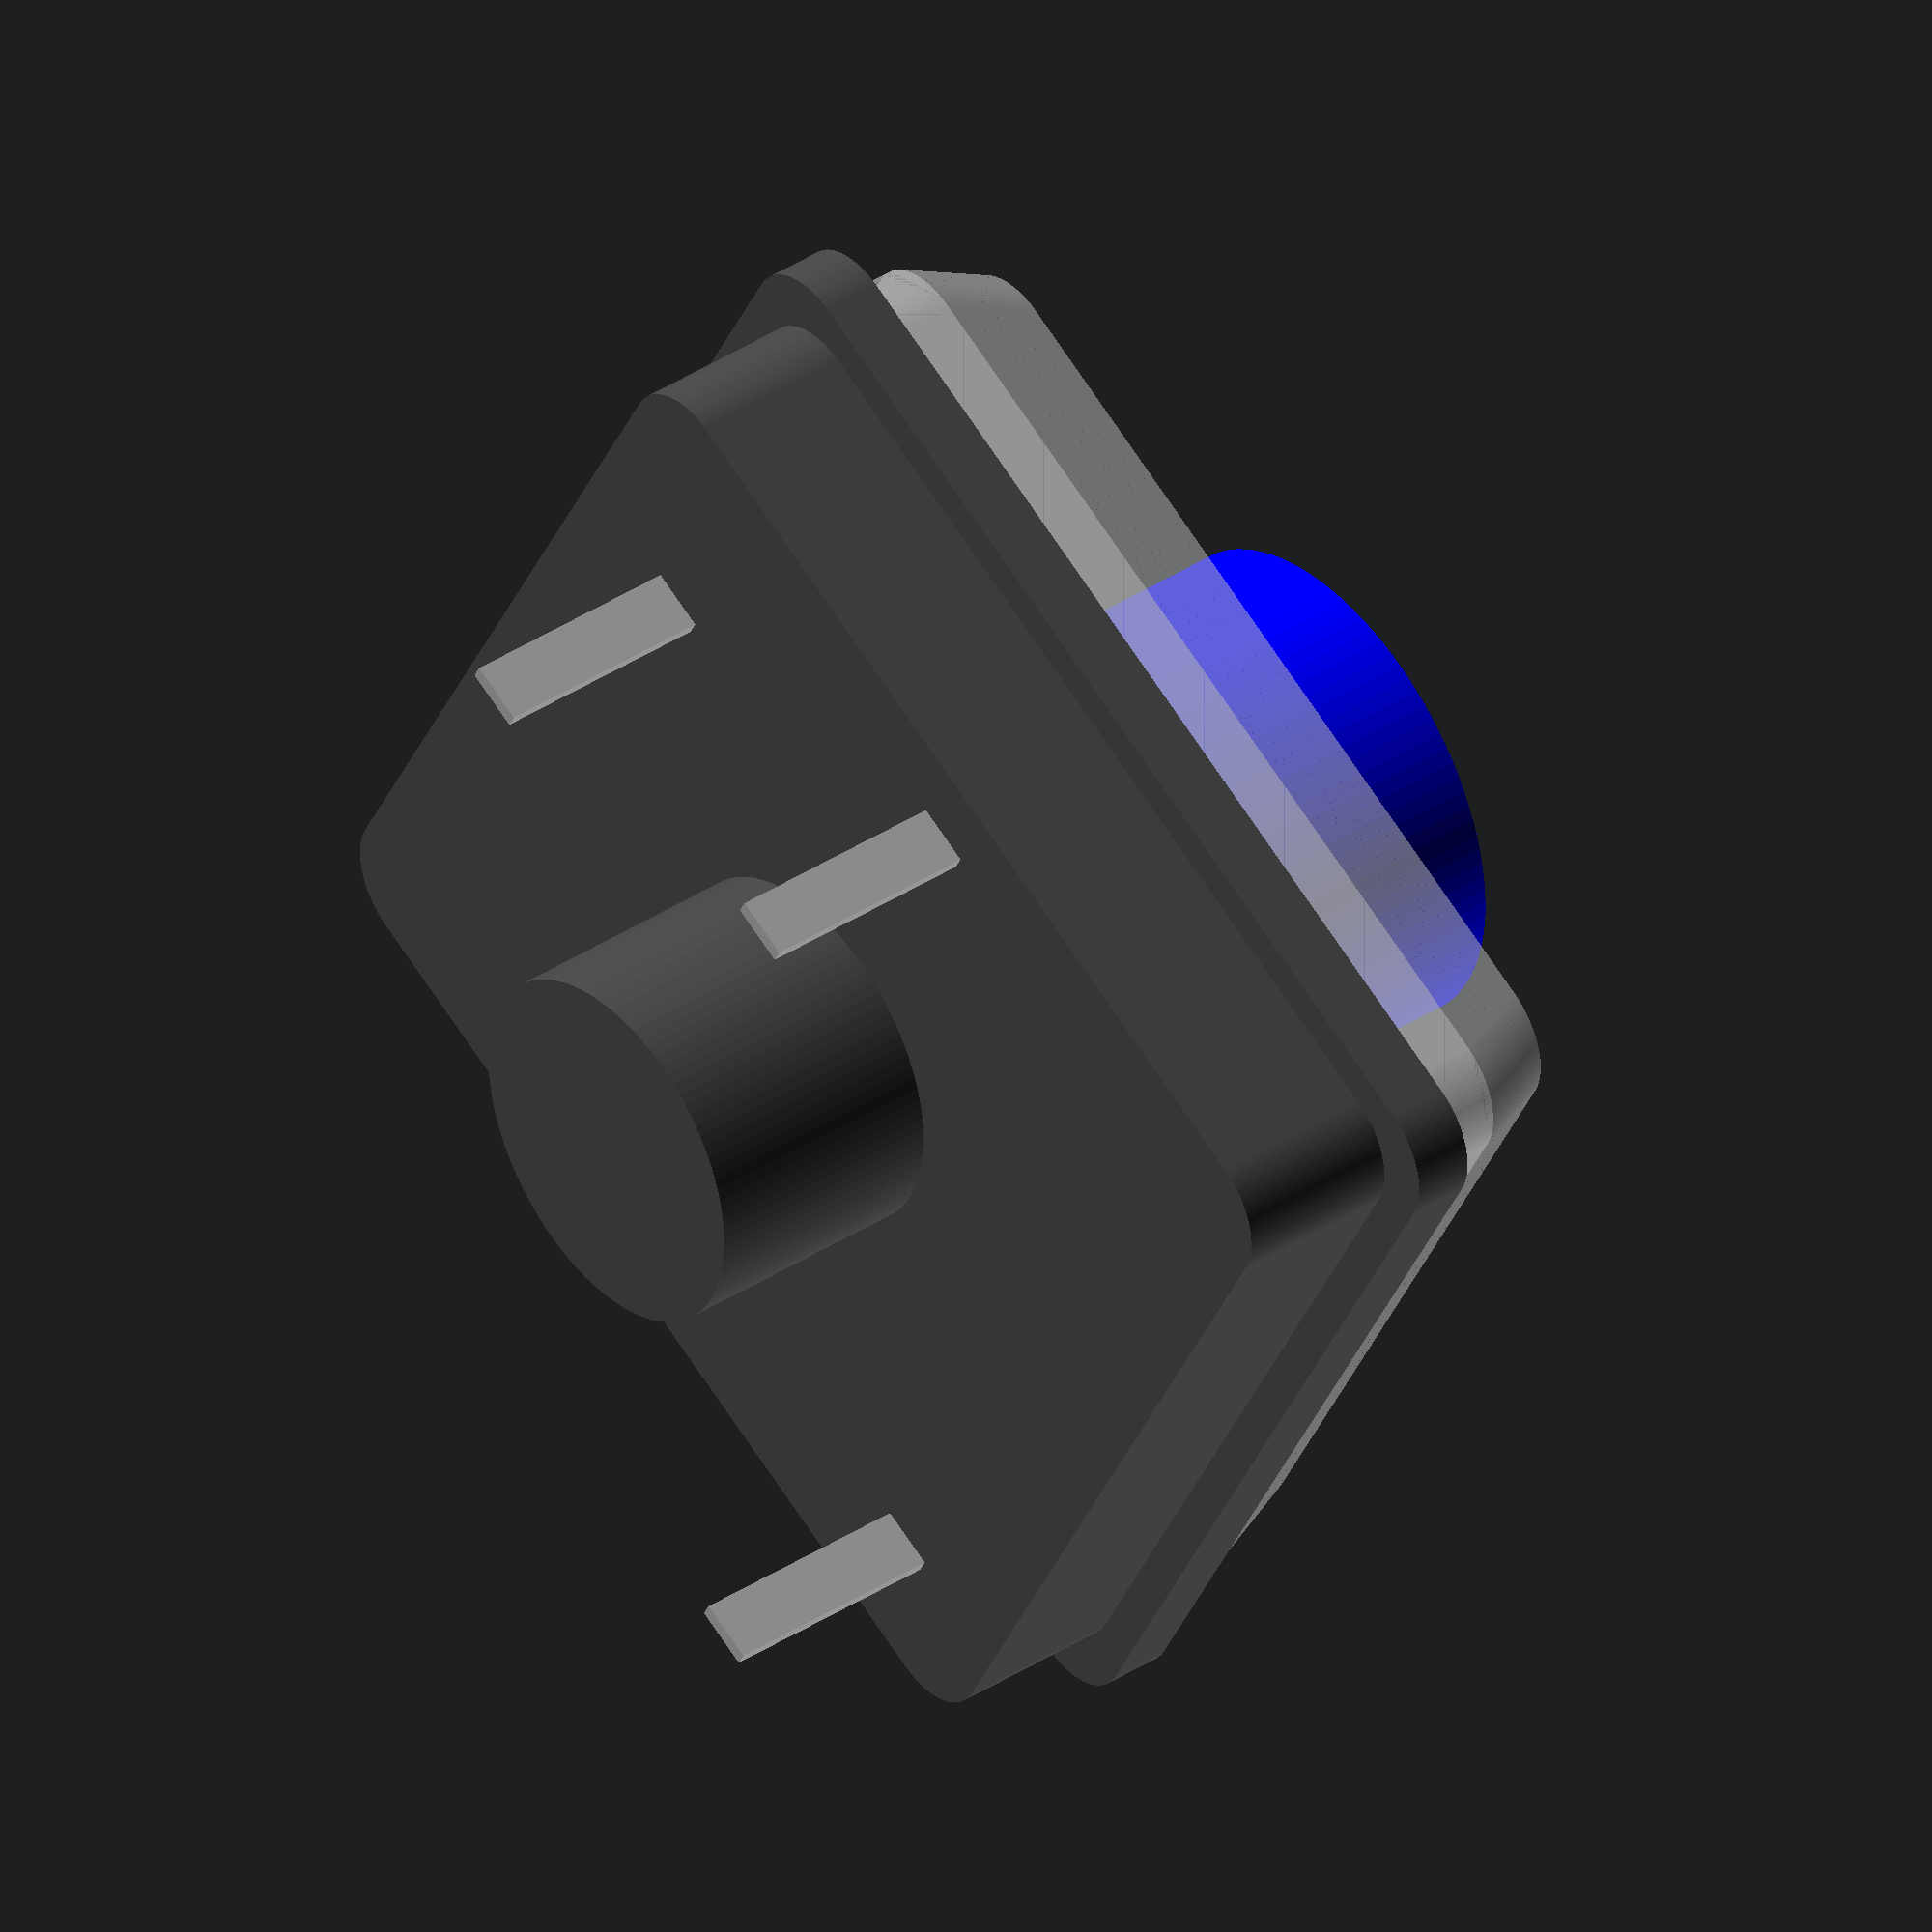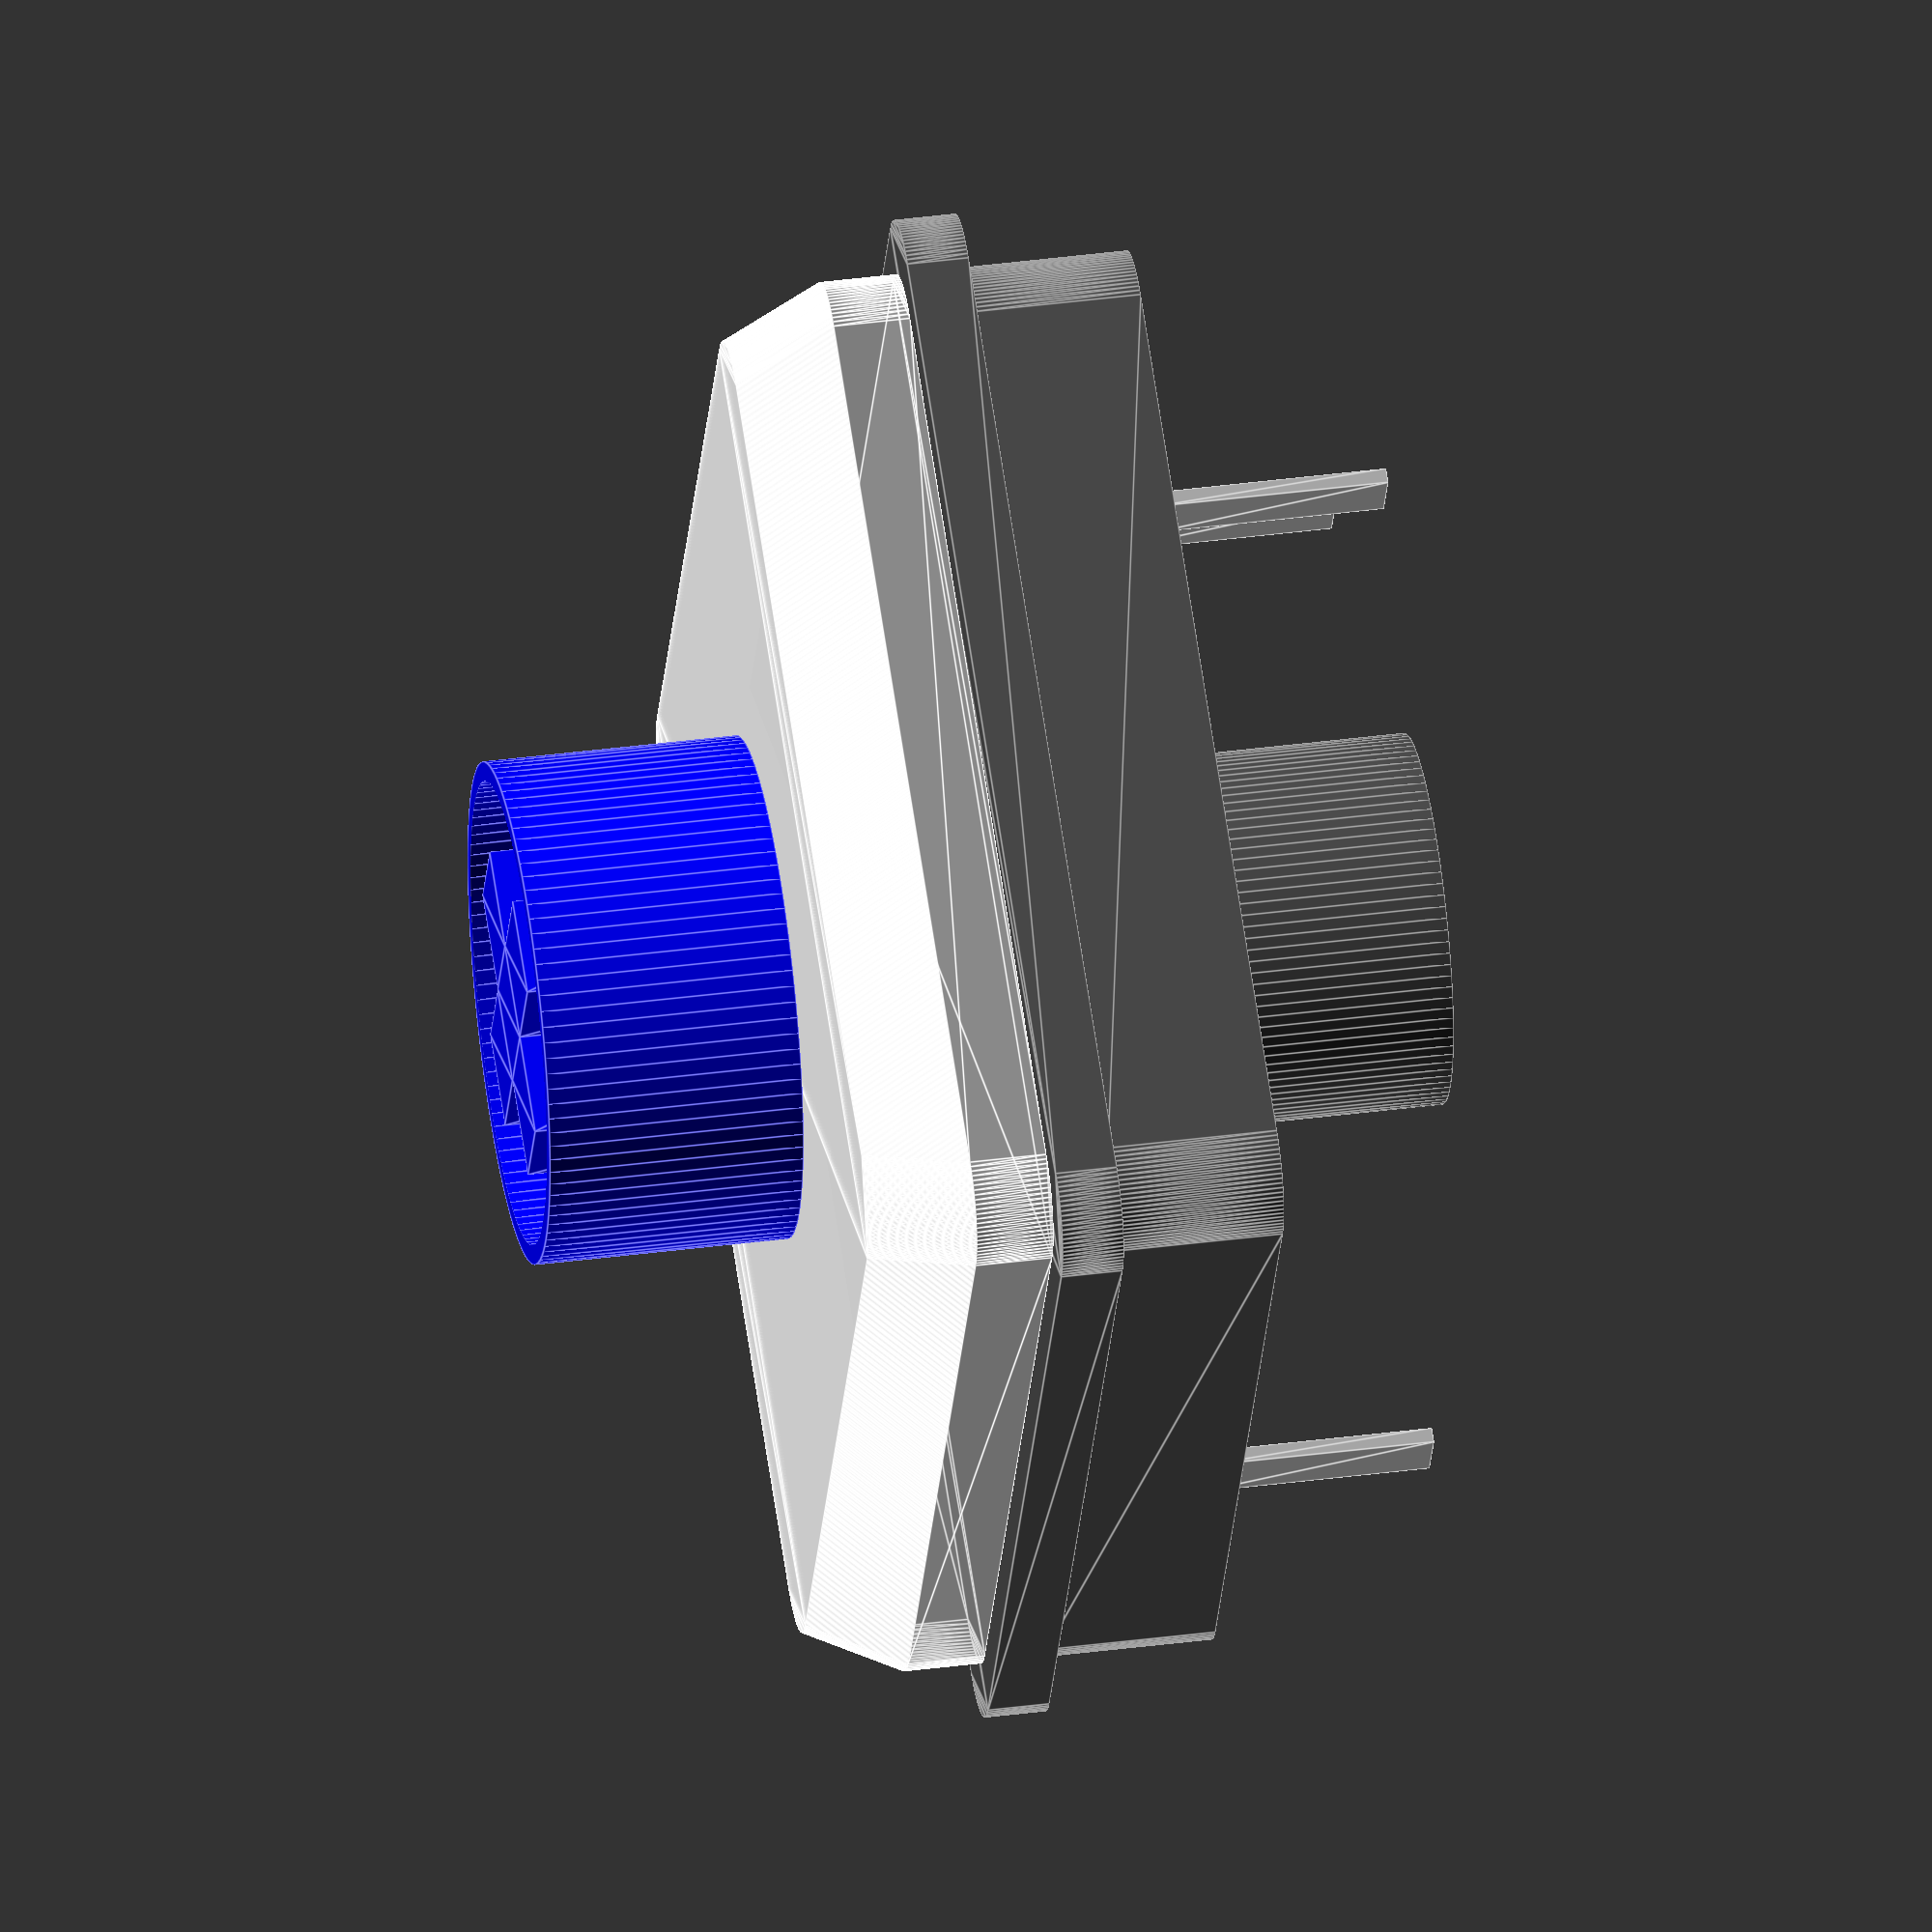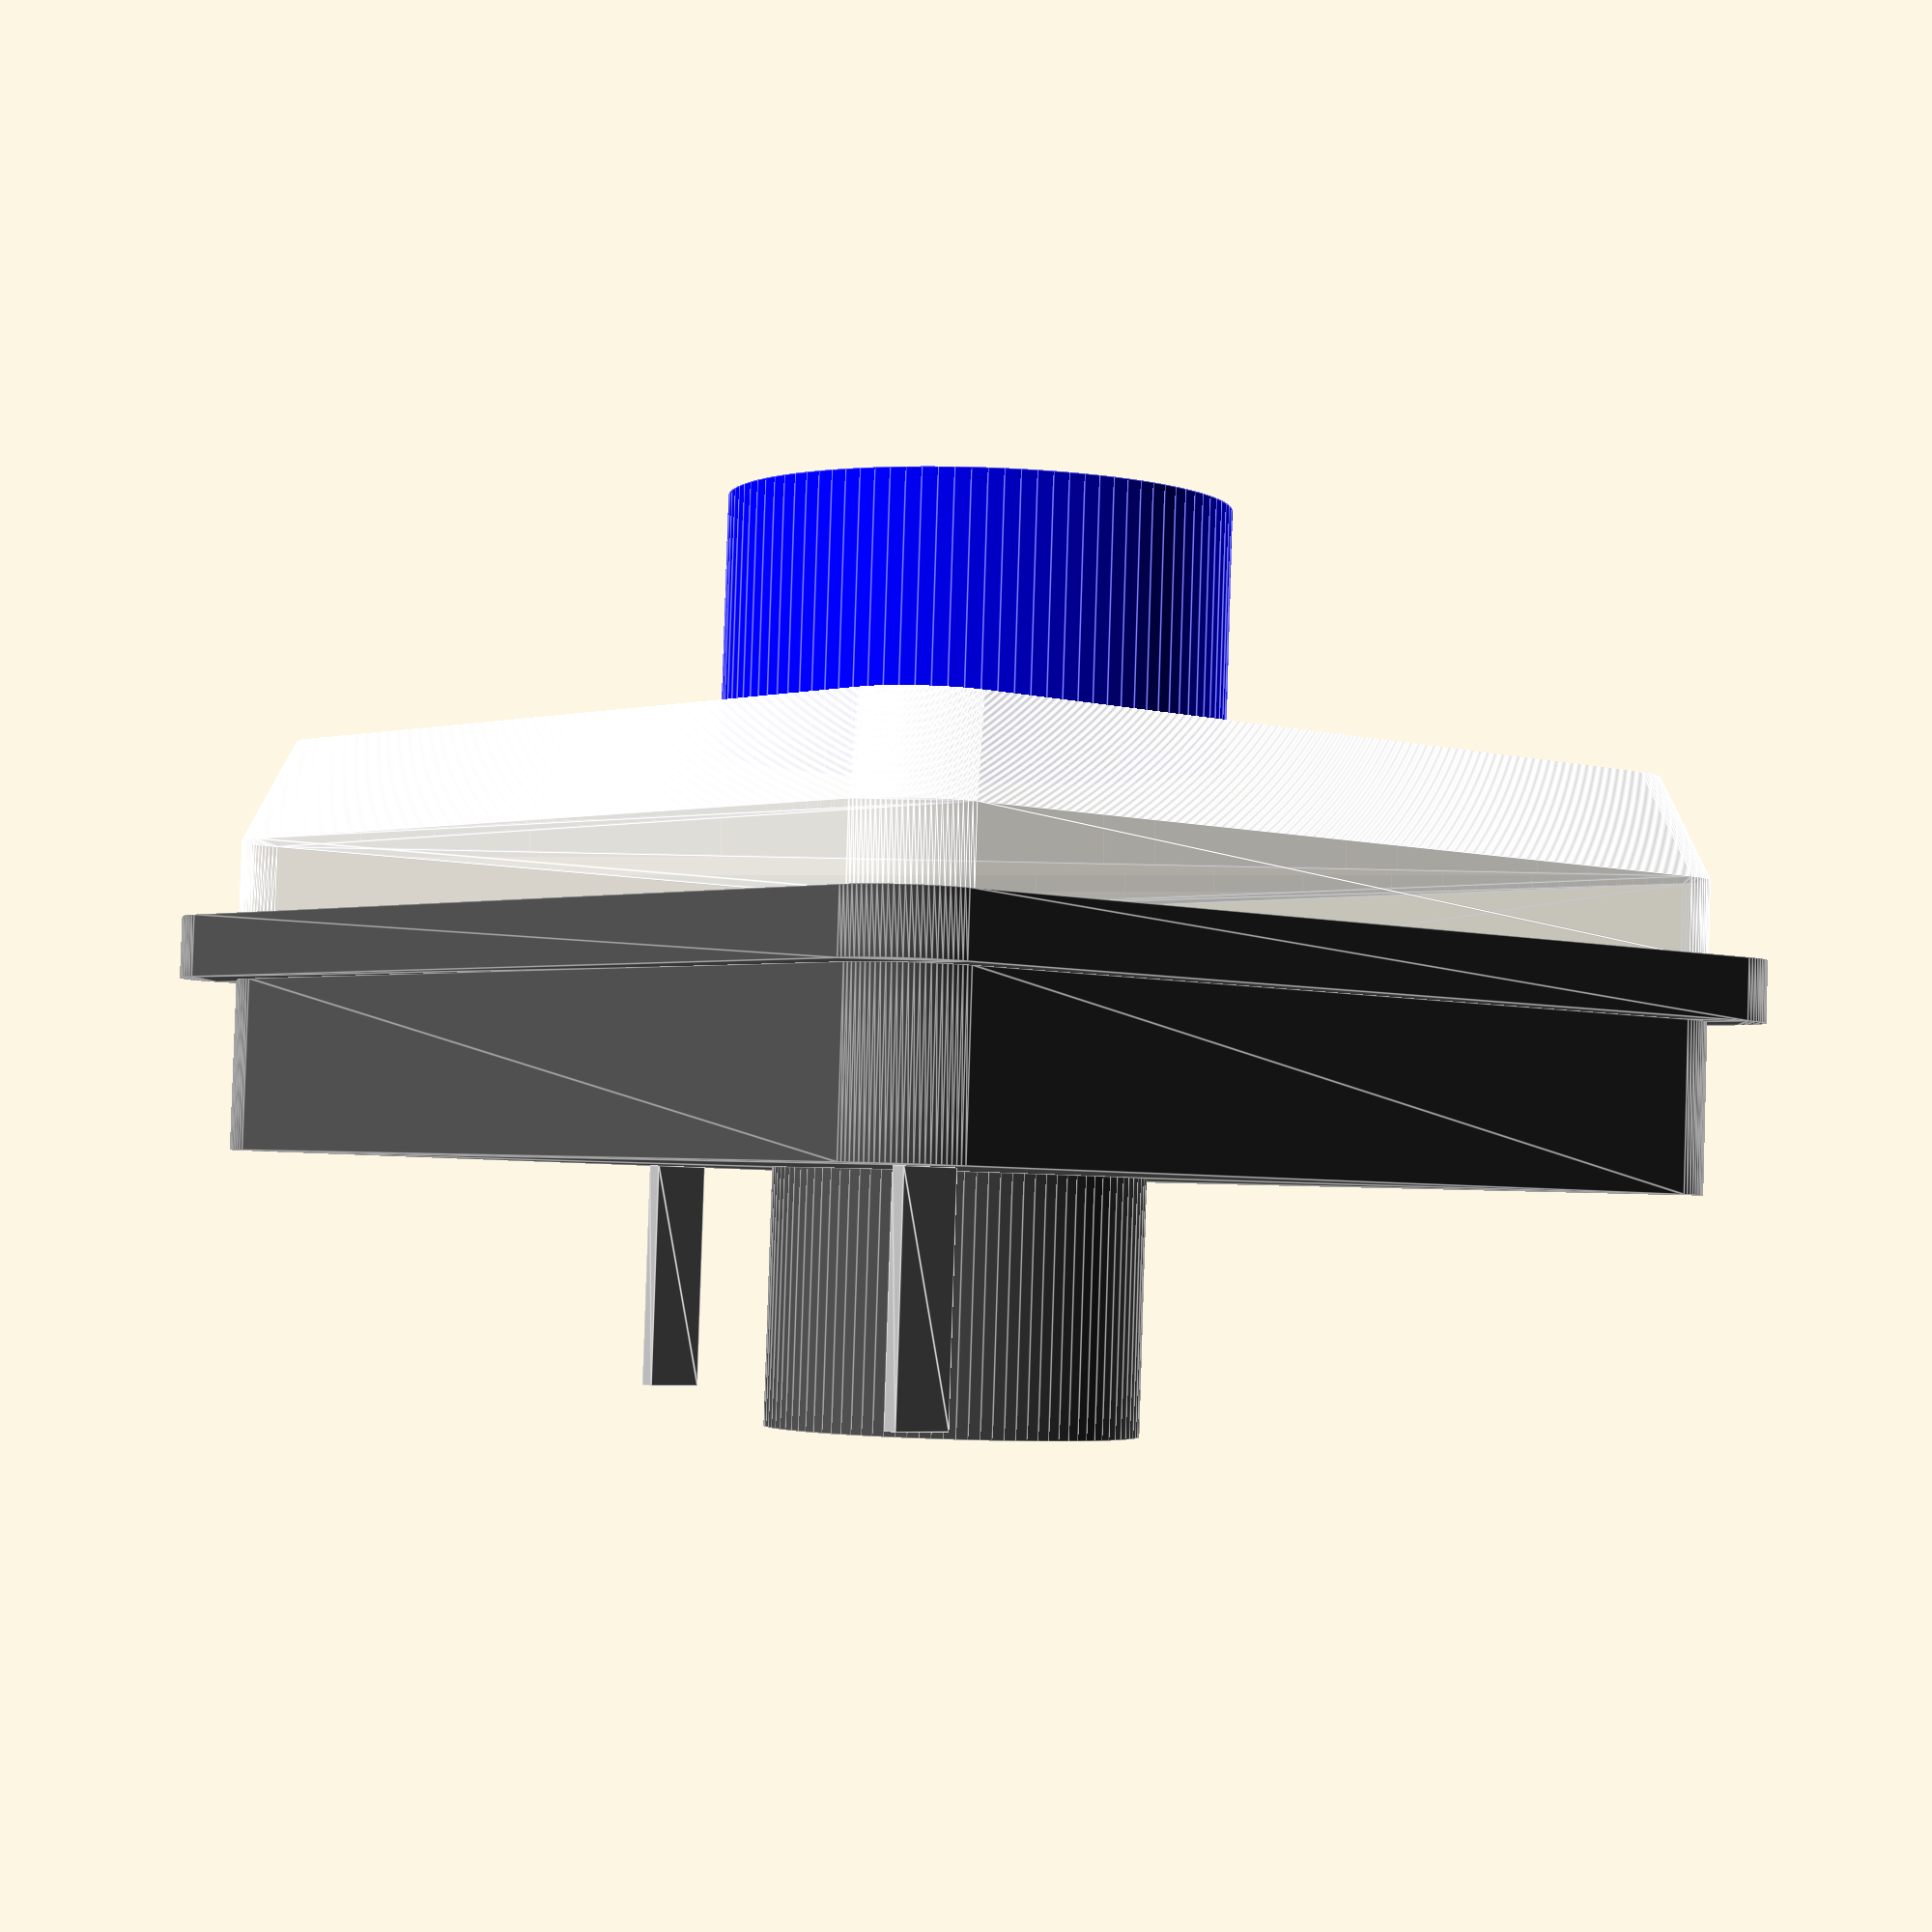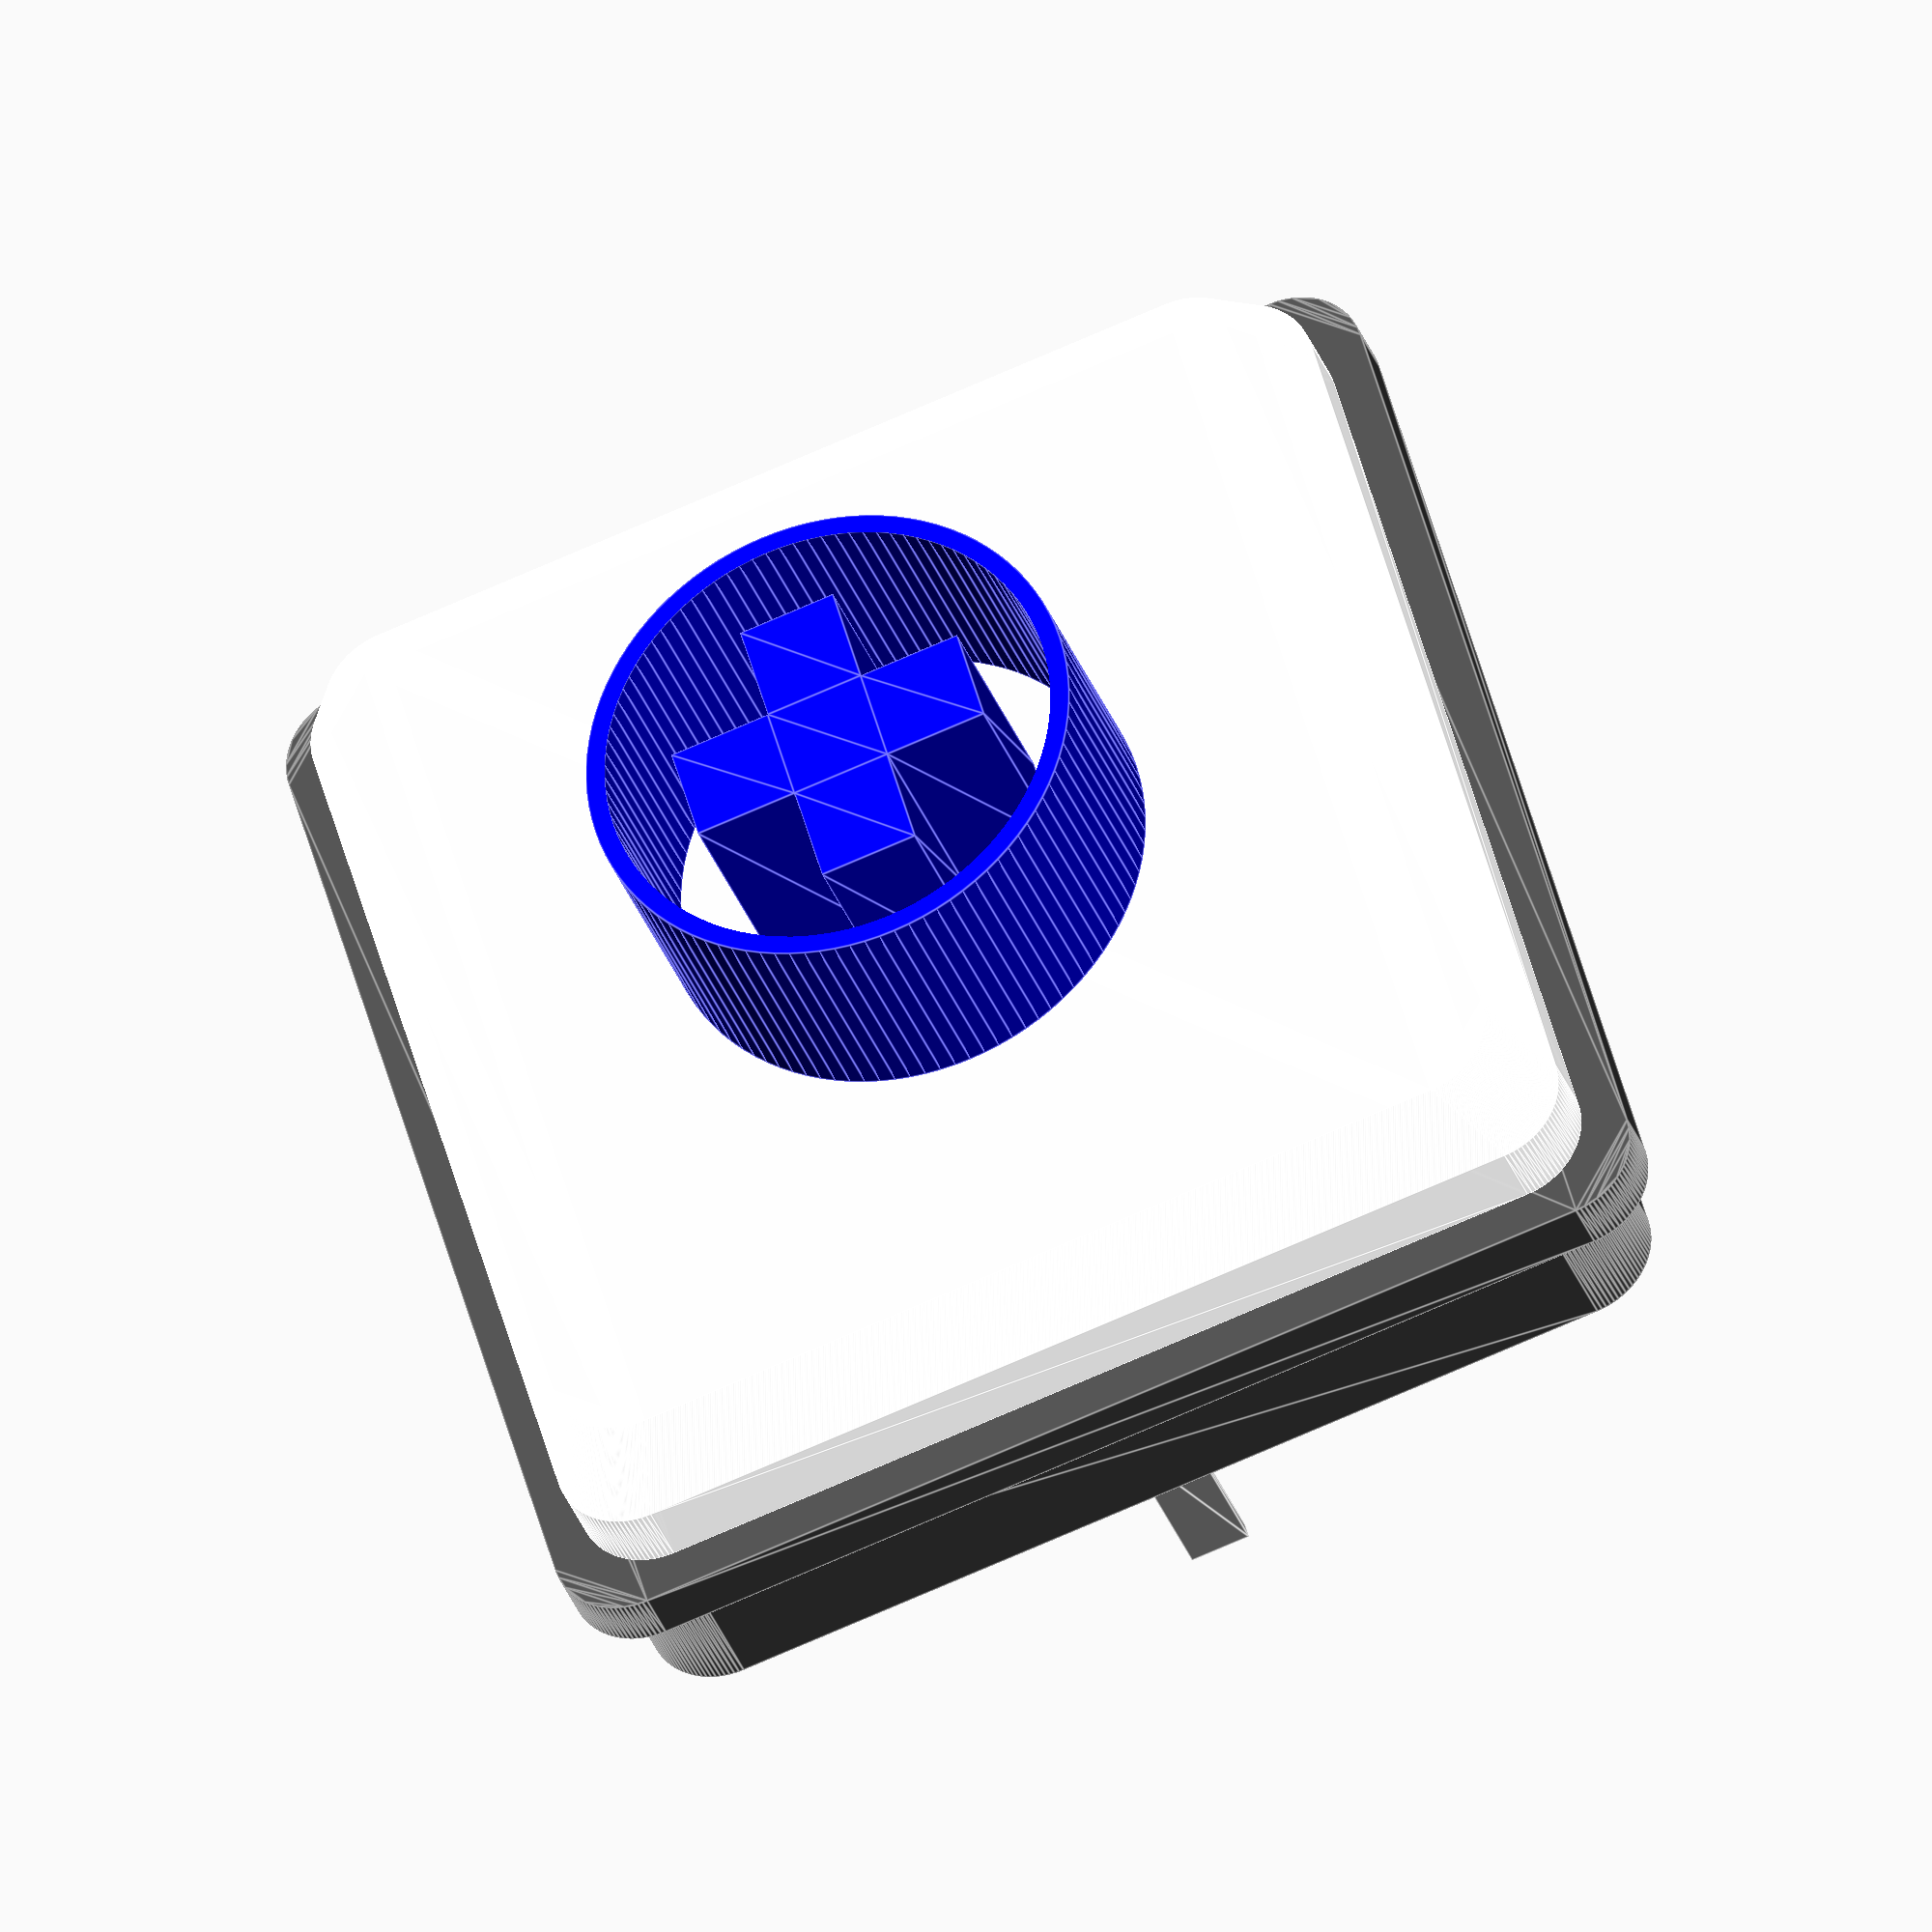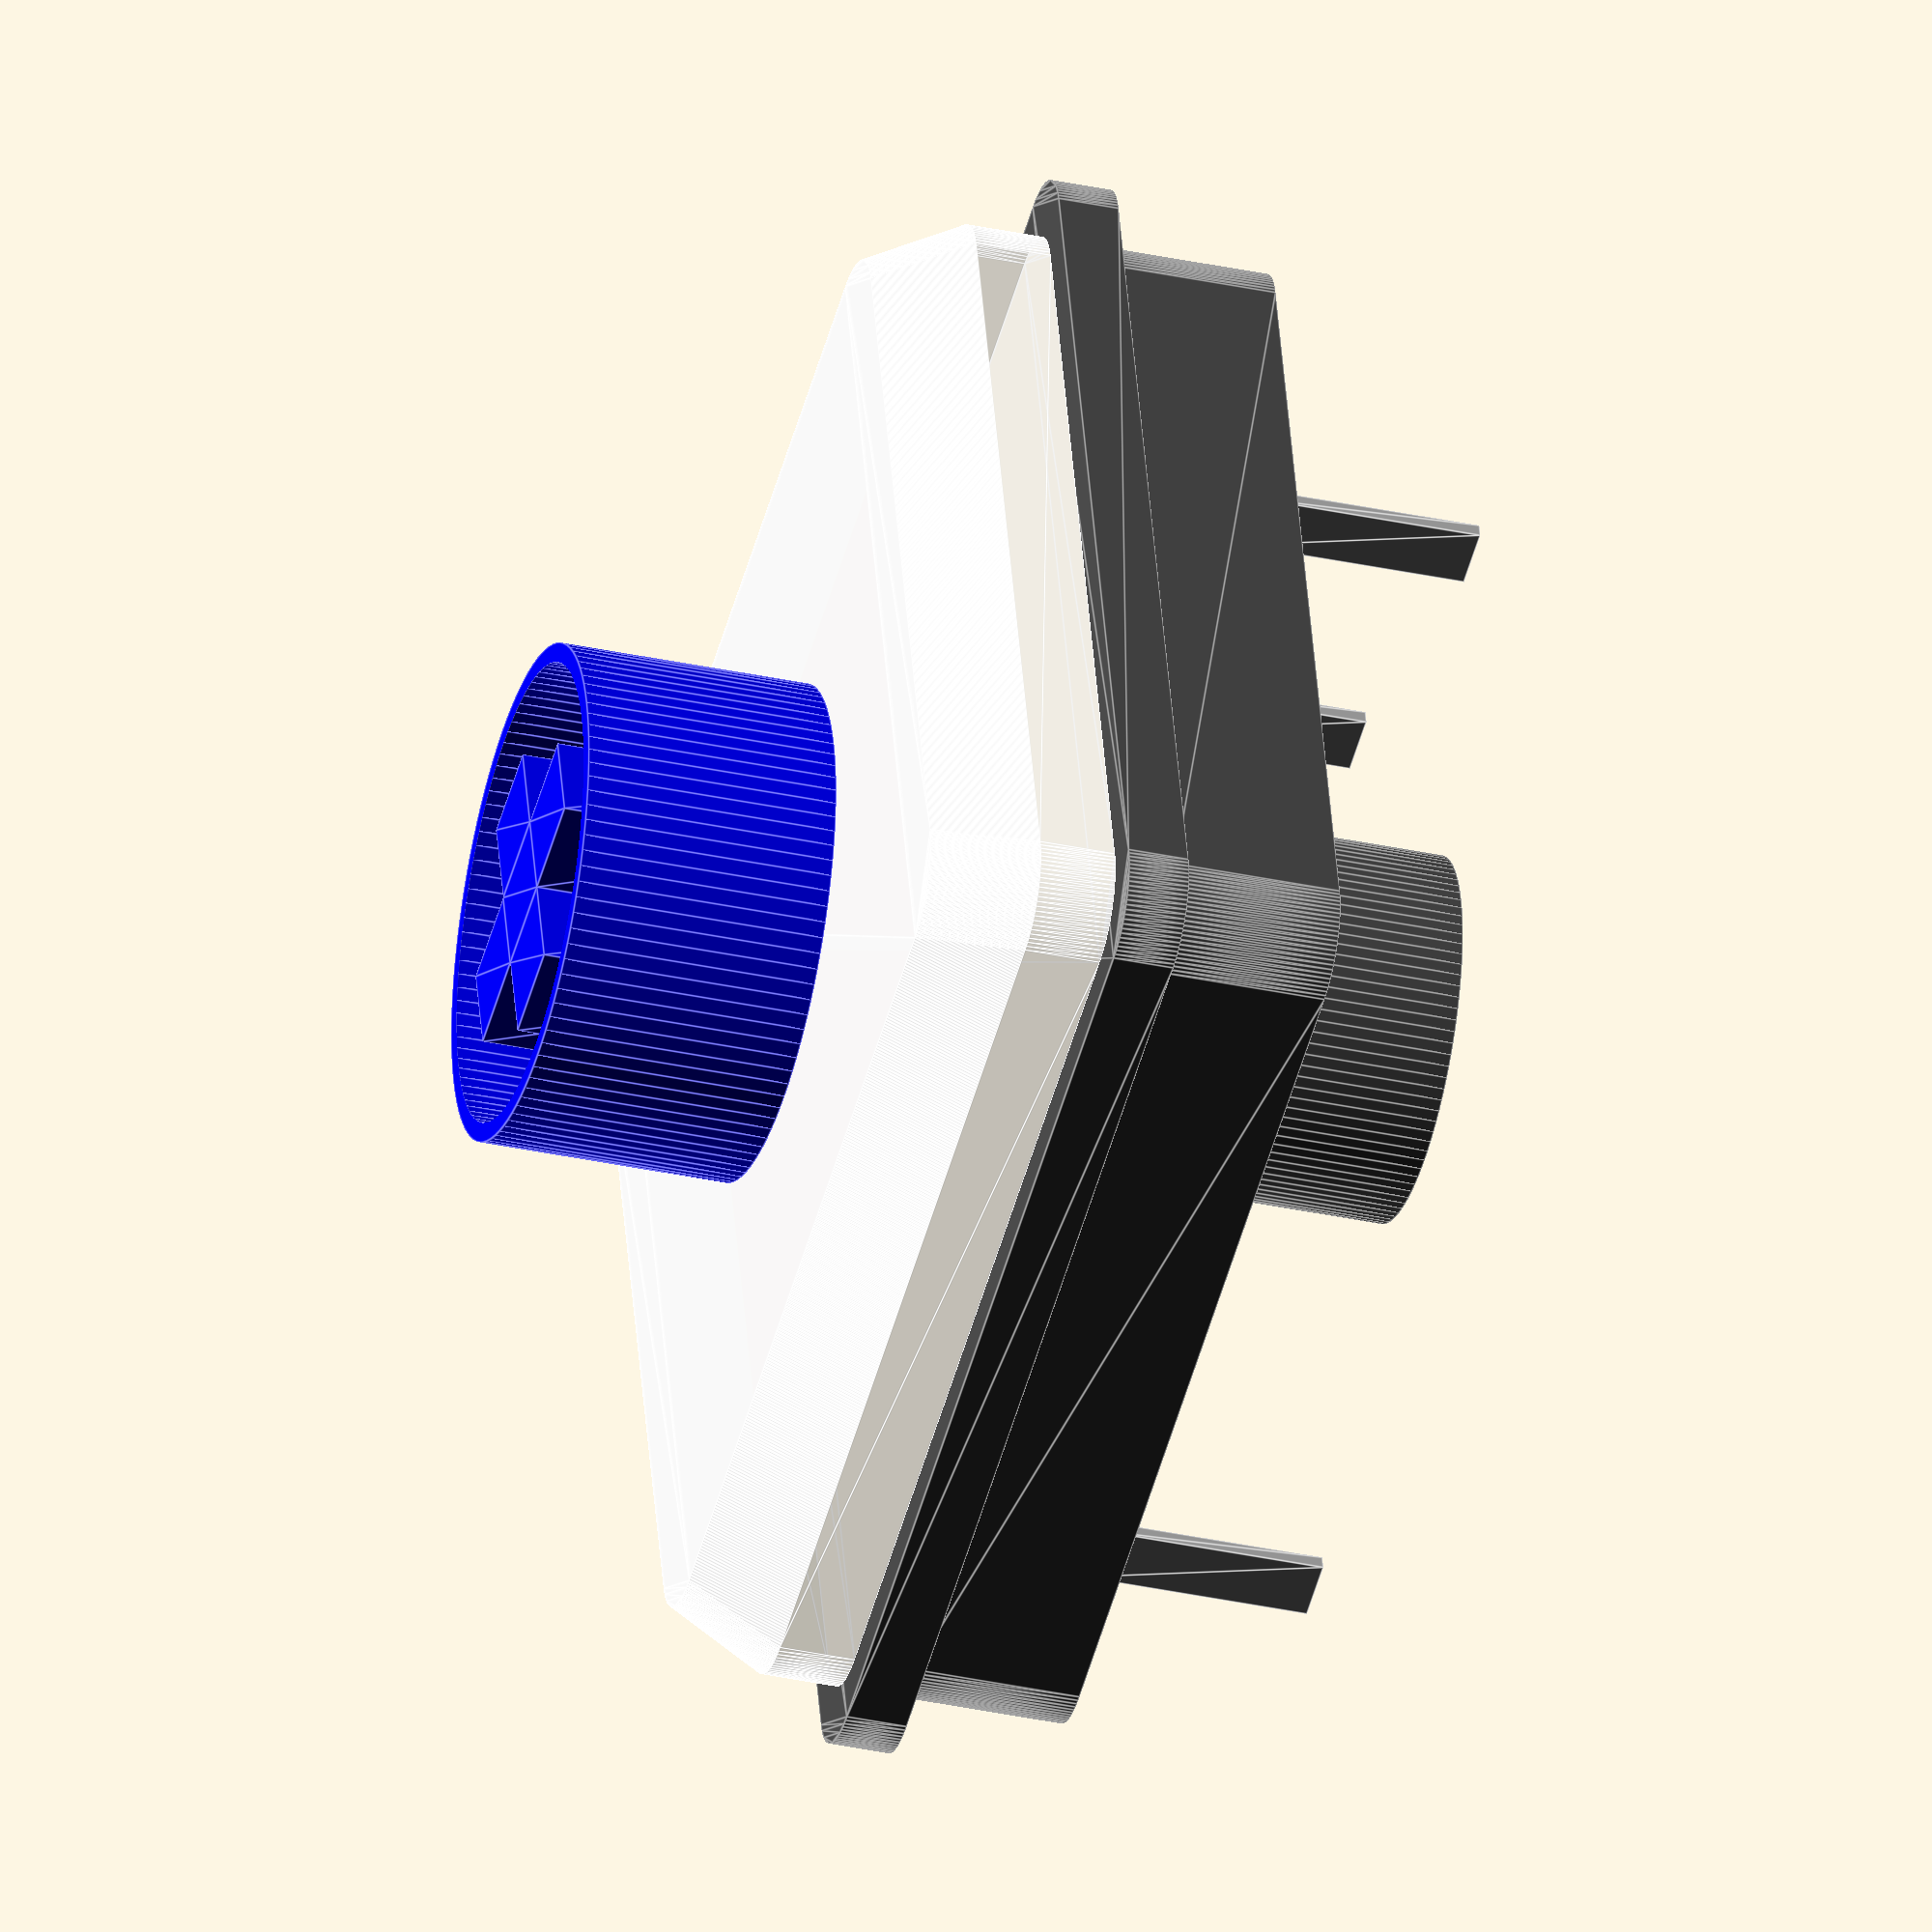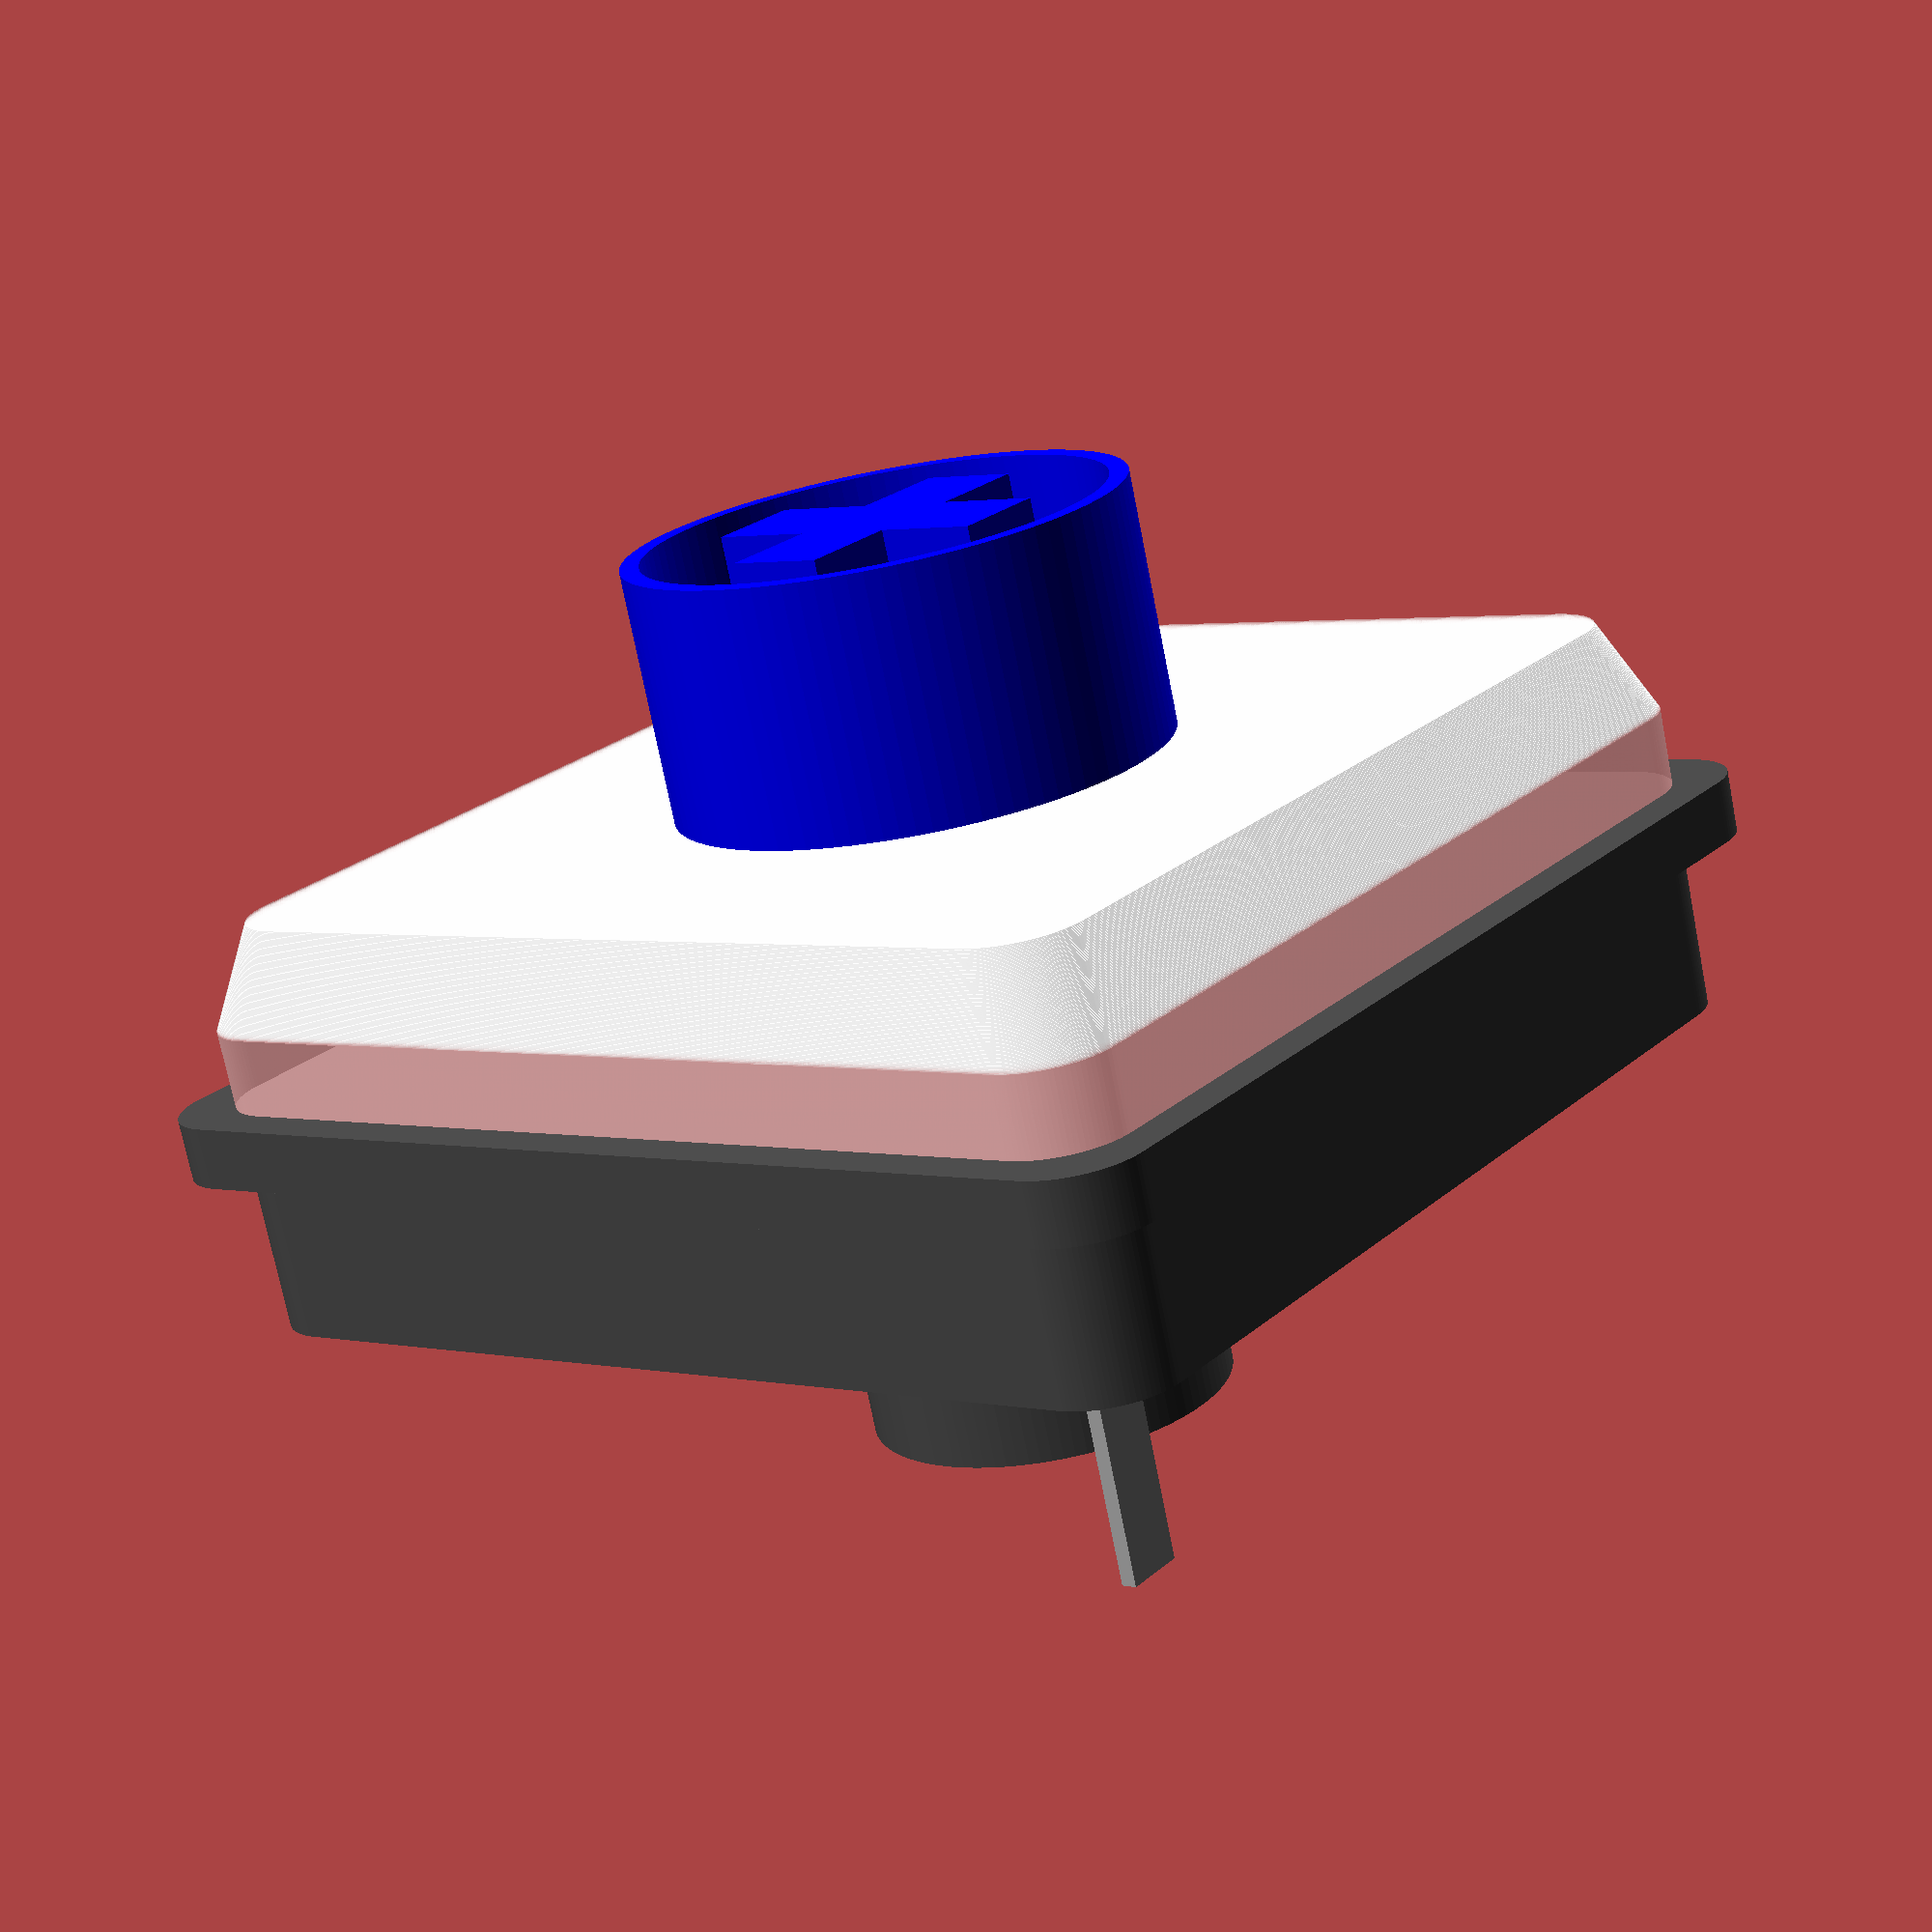
<openscad>
$fn = 100;

module kadomaru(r) {
  offset(r = r) offset(r = -r) children();
}

// ----

color([0, 0, 1]) translate([0, 0, 5.3]) {
    difference() {
        cylinder(h = 3.3, d = 6.5);
        translate([0, 0, -0.01]) cylinder(h = 3.32, d = 6);
    }
    linear_extrude(3.3) {
        square([4, 1.3], center = true);
        square([1.3, 4], center = true);
    }
}

translate([0, 0, 3.0]) color([1, 1, 1, 0.3]) {
    height = 3.1 - 0.8 - 1;
    translate([0, 0, 1]) for (slice = [0 : 99]) {
        fraction = slice / 100;
        translate([0, 0, height * fraction])
          linear_extrude(height / 100.0)
            kadomaru(1) square(fraction * 13 + (1 - fraction) * 13.95, center = true);
    }
    linear_extrude(1) kadomaru(1) square(13.95, center = true);
}

color([0.3, 0.3, 0.3]) {
    translate([0, 0, 2.2]) linear_extrude(0.8) kadomaru(1) square(15, center = true);
    linear_extrude(2.2) kadomaru(1) square(13.95, center = true);
}

color([0.3, 0.3, 0.3]) translate([0, 0, -3.3]) cylinder(h = 3.3, d = 4.8);

color([0.7, 0.7, 0.7]) translate([0, 0, -3]) linear_extrude(3) {
    translate([-5, -5.15]) square([0.8, 0.2], center = true);
    translate([0, 5.9]) square([0.8, 0.2], center = true);
    translate([5, 3.8]) square([0.8, 0.2], center = true);
}


</openscad>
<views>
elev=320.8 azim=332.2 roll=230.9 proj=o view=solid
elev=141.4 azim=116.3 roll=99.4 proj=o view=edges
elev=272.9 azim=138.9 roll=181.8 proj=p view=edges
elev=211.6 azim=344.0 roll=162.6 proj=o view=edges
elev=35.7 azim=345.3 roll=74.2 proj=o view=edges
elev=253.7 azim=127.3 roll=168.8 proj=p view=solid
</views>
